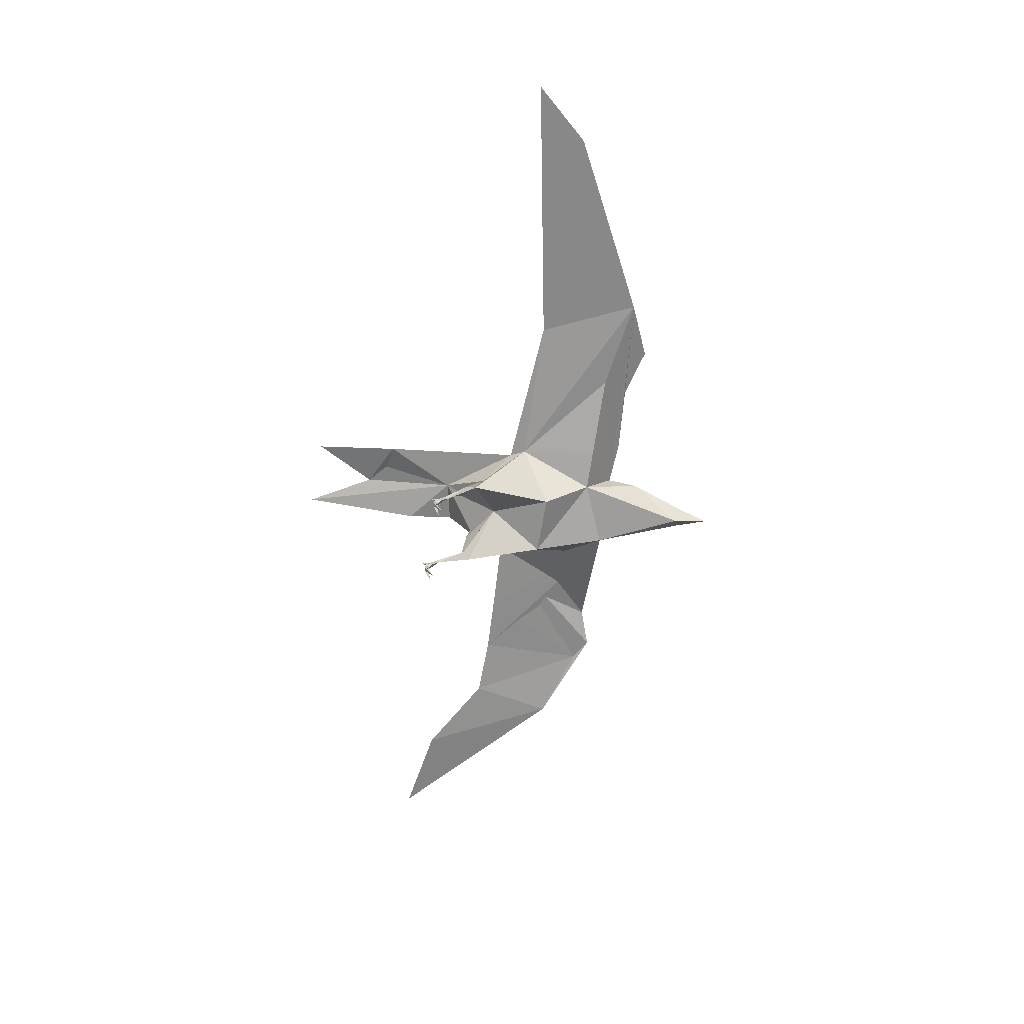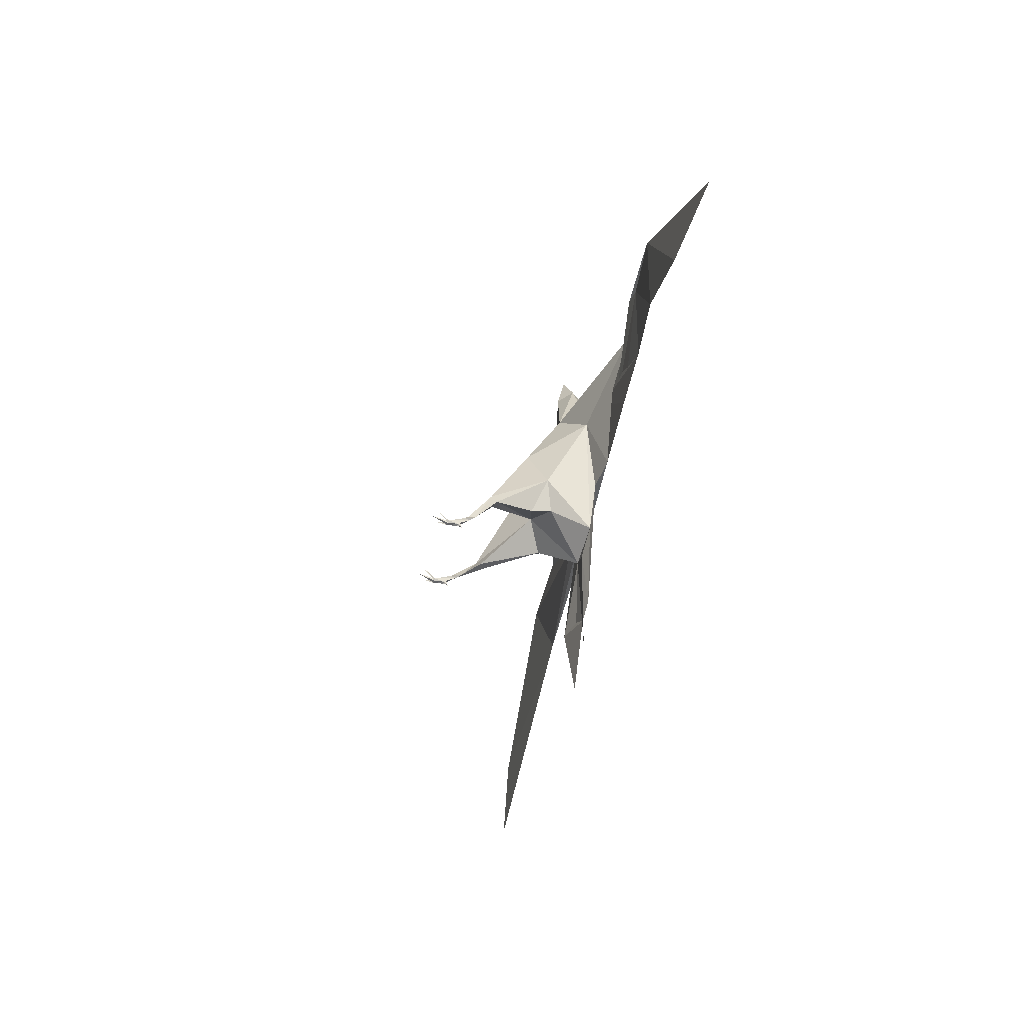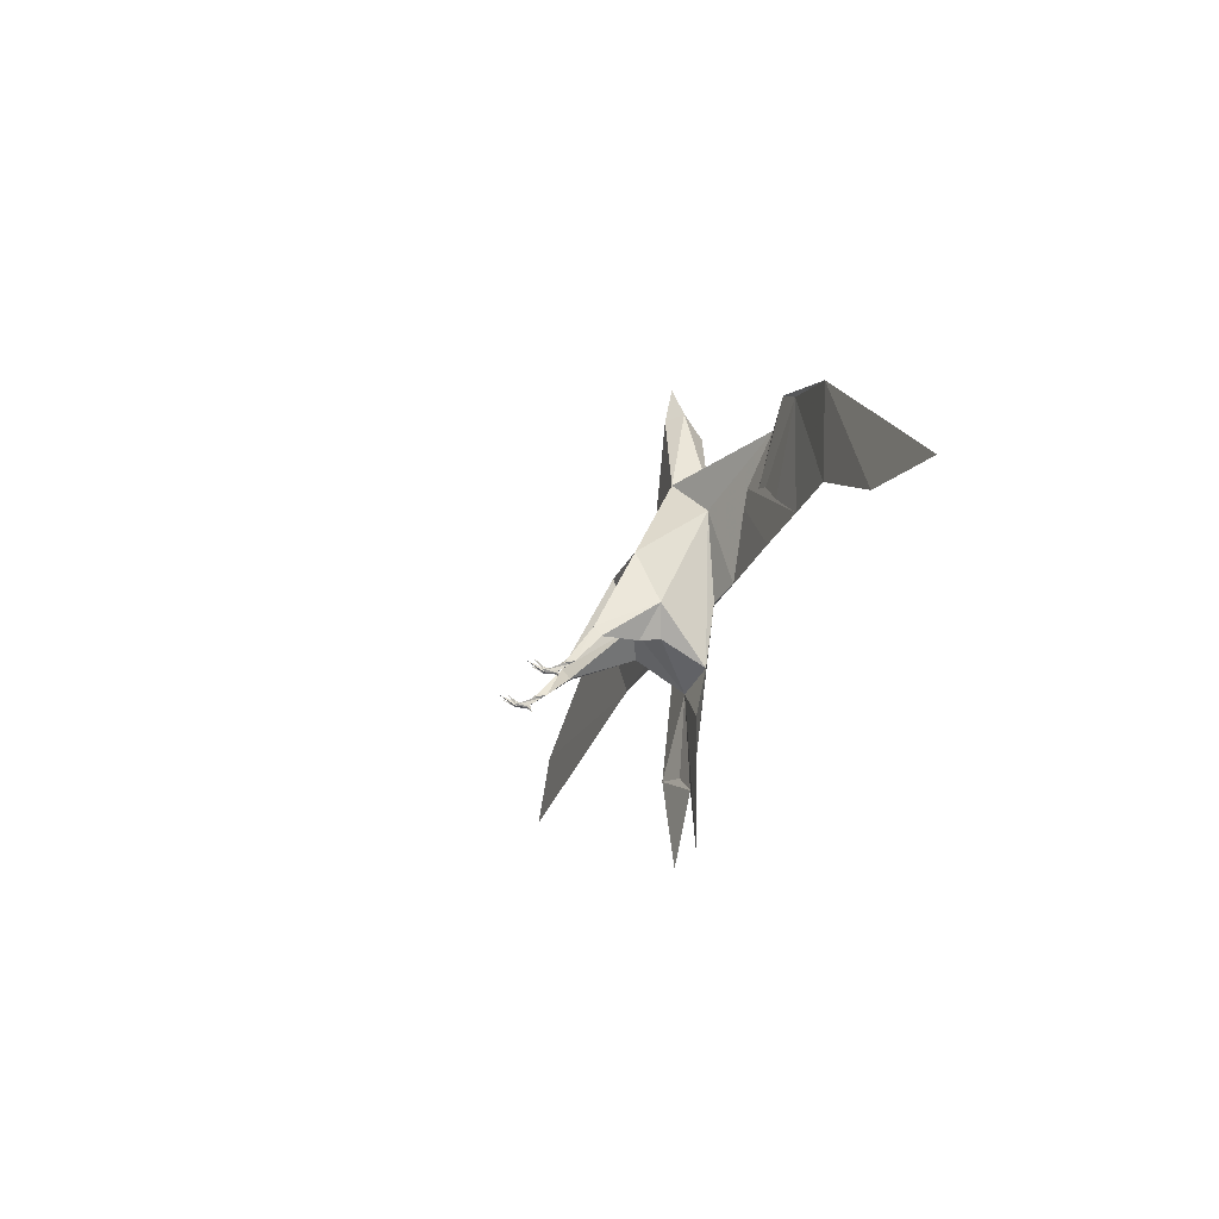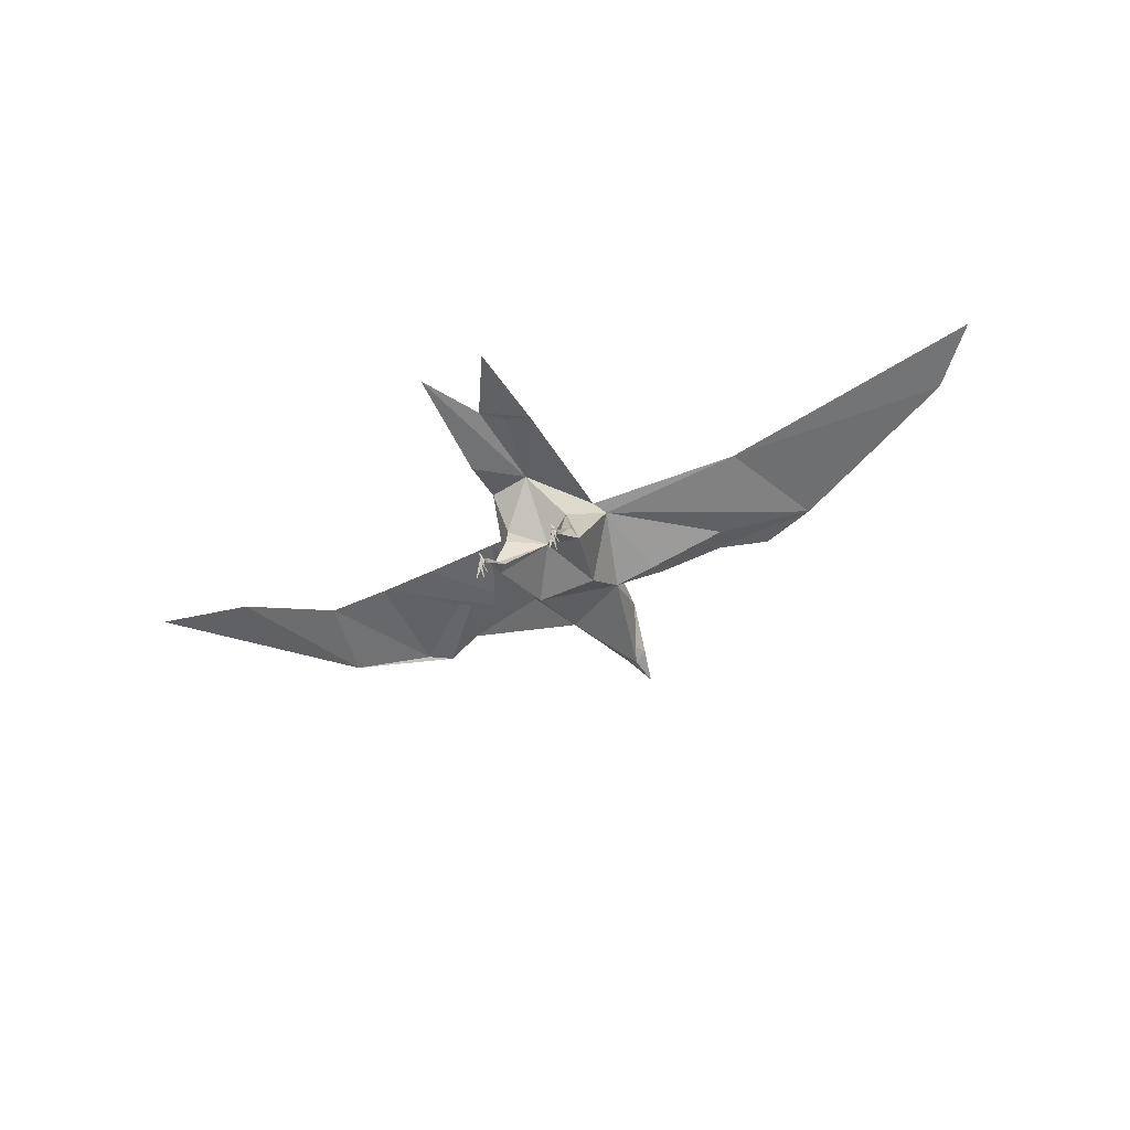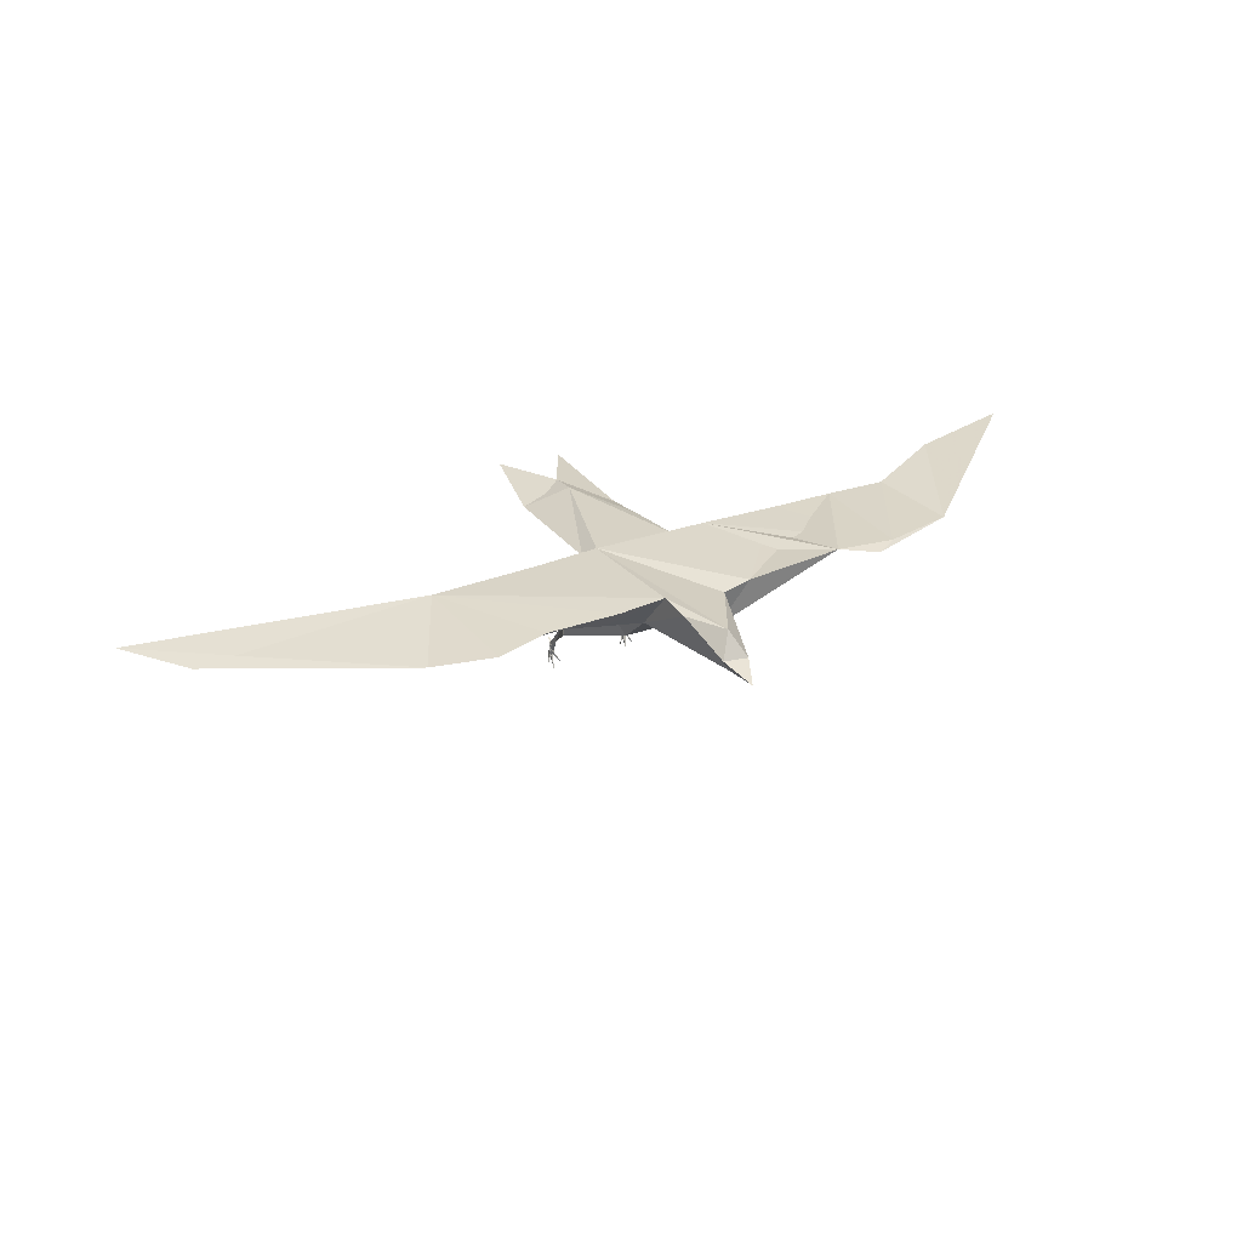
<metadata>
{"format":"obj","ext":"obj","renderer":"f3d","projection":"perspective","resolution":1024,"background":"white","views":[{"elev":-64.5,"azim":-98.1,"up":"+Y"},{"elev":-49.7,"azim":78.7,"up":"+Z"},{"elev":-24.8,"azim":70.7,"up":"+Z"},{"elev":-51.8,"azim":-153.4,"up":"+Y"},{"elev":31.4,"azim":-27.0,"up":"+Y"}]}
</metadata>
<code>
v 0.5523 0.0852 0.2177
v 0.5446 0.08756 0.2107
v 0.5549 0.09071 0.2076
v 0.4984 0.1852 0.4615
v 0.5217 0.1847 0.465
v 0.5112 0.2065 0.4463
v 0.5439 0.1628 0.3737
v 0.5475 0.1972 0.3755
v 0.5089 0.1702 0.4604
v 0.4742 0.2043 0.2609
v 0.5748 0.2024 0.3734
v 0.7079 0.2033 0.3864
v 0.7307 0.2042 0.3728
v 0.6694 0.2101 0.3738
v 0.5145 0.1876 0.09045
v 0.5465 0.1794 0.025
v 0.5082 0.1862 0.1841
v 0.552 0.1797 0.1453
v 0.5517 0.1898 0.1923
v 0.5506 0.1796 0.1156
v 0.5459 0.1499 0.2169
v 0.5106 0.1358 0.2408
v 0.5126 0.1947 0.1232
v 0.5479 0.1251 0.298
v 0.4792 0.1688 0.3481
v 0.5495 0.1103 0.2682
v 0.5453 0.1295 0.213
v 0.7282 0.202 0.2629
v 0.5746 0.1854 0.337
v 0.5888 0.2024 0.2597
v 0.5586 0.196 0.2544
v 0.6674 0.2018 0.2618
v 0.564 0.1432 0.2445
v 0.467 0.1794 0.114
v 0.4625 0.196 0.2544
v 0.4787 0.1856 0.02907
v 0.4645 0.09255 0.2026
v 0.4743 0.08886 0.199
v 0.4604 0.08589 0.2138
v 0.4866 0.2074 0.4102
v 0.4846 0.2096 0.3783
v 0.3677 0.2049 0.3771
v 0.3037 0.2046 0.2703
v 0.3155 0.2033 0.3918
v 0.2581 0.1958 0.3683
v 0.4801 0.15 0.2237
v 0.4855 0.1263 0.2997
v 0.4791 0.116 0.2778
v 0.454 0.1923 0.2693
v 0.4378 0.177 0.349
v 0.408 0.2044 0.2659
v 0.5079 0.1778 0.497
v 0.025 0.2022 0.2254
v 0.07621 0.1975 0.2809
v 0.5035 0.1767 0.4423
v 0.4958 0.189 0.1255
v 0.269 0.2043 0.2647
v 0.8083 0.1958 0.3448
v 0.7911 0.1986 0.2598
v 0.8951 0.1999 0.2648
v 0.8767 0.1979 0.2097
v 0.4377 0.2079 0.3814
v 0.975 0.2037 0.1912
v 0.3548 0.1954 0.3509
v 0.549 0.05379 0.1668
v 0.5489 0.05548 0.1648
v 0.5477 0.05479 0.1677
v 0.5502 0.05195 0.1689
v 0.5502 0.05345 0.1712
v 0.5504 0.04072 0.1682
v 0.5521 0.04145 0.1699
v 0.5483 0.04504 0.1729
v 0.5463 0.04179 0.1717
v 0.5476 0.05038 0.1685
v 0.5474 0.05347 0.1711
v 0.5475 0.05309 0.1766
v 0.546 0.05013 0.1717
v 0.5472 0.04076 0.1681
v 0.5485 0.06417 0.1797
v 0.5506 0.05776 0.1789
v 0.5485 0.06181 0.1843
v 0.5503 0.0691 0.183
v 0.5476 0.0391 0.1721
v 0.5427 0.03037 0.1753
v 0.5556 0.03266 0.1751
v 0.5564 0.02959 0.1755
v 0.5502 0.03914 0.172
v 0.5523 0.03854 0.1697
v 0.5481 0.025 0.1778
v 0.5515 0.03917 0.1725
v 0.4675 0.05379 0.1668
v 0.4675 0.05548 0.1648
v 0.4662 0.05479 0.1677
v 0.4687 0.05195 0.1689
v 0.4687 0.05345 0.1712
v 0.4706 0.04145 0.1699
v 0.4689 0.04072 0.1682
v 0.4661 0.05038 0.1685
v 0.4648 0.04179 0.1717
v 0.4669 0.04504 0.1729
v 0.466 0.05347 0.1711
v 0.4645 0.05013 0.1717
v 0.466 0.05309 0.1766
v 0.4657 0.04076 0.1681
v 0.467 0.06417 0.1797
v 0.4692 0.05776 0.1789
v 0.467 0.06181 0.1843
v 0.4688 0.0691 0.183
v 0.4613 0.03037 0.1753
v 0.4662 0.0391 0.1721
v 0.4687 0.03914 0.172
v 0.4749 0.02959 0.1755
v 0.4742 0.03266 0.1751
v 0.4708 0.03854 0.1697
v 0.4666 0.025 0.1778
v 0.4701 0.03917 0.1725
f 1 2 3
f 4 5 6
f 7 8 5
f 9 7 5
f 8 6 5
f 8 10 6
f 11 10 8
f 12 13 14
f 11 8 7
f 14 11 7
f 15 16 17
f 18 19 17
f 16 20 17
f 17 21 22
f 20 16 15
f 23 18 15
f 18 23 19
f 24 7 25
f 22 1 26
f 2 1 22
f 3 2 22
f 22 27 3
f 28 14 13
f 7 29 14
f 30 29 31
f 14 29 30
f 31 29 19
f 19 23 31
f 11 14 28
f 10 11 30
f 11 32 30
f 30 31 10
f 23 10 31
f 21 17 19
f 22 21 27
f 33 27 21
f 33 26 1
f 1 3 33
f 27 33 3
f 33 29 24
f 29 7 24
f 25 7 9
f 34 17 35
f 17 34 36
f 37 38 39
f 6 40 4
f 10 41 6
f 6 41 40
f 41 25 40
f 42 43 44
f 43 45 44
f 42 44 45
f 9 40 25
f 36 15 17
f 22 46 17
f 23 15 34
f 36 34 15
f 23 34 35
f 24 47 22
f 25 47 24
f 47 48 22
f 39 38 22
f 46 22 38
f 49 25 50
f 49 43 35
f 41 51 43
f 35 43 51
f 10 23 35
f 35 17 46
f 46 39 49
f 35 46 49
f 37 39 46
f 46 38 37
f 25 49 47
f 48 47 49
f 52 5 4
f 5 52 9
f 4 9 52
f 53 54 45
f 54 43 45
f 9 4 40
f 9 5 8
f 9 55 4
f 8 4 9
f 23 15 56
f 15 56 23
f 54 53 57
f 5 8 9
f 4 9 55
f 9 8 4
f 41 50 25
f 49 45 43
f 58 59 13
f 21 19 33
f 9 8 4
f 15 56 23
f 23 15 56
f 53 57 54
f 8 9 5
f 55 4 9
f 8 4 9
f 59 13 58
f 5 8 9
f 9 55 4
f 12 14 30
f 30 32 13
f 29 33 19
f 58 60 61
f 58 61 59
f 59 28 13
f 60 61 58
f 61 59 58
f 13 59 28
f 11 28 32
f 32 28 13
f 41 62 45
f 41 43 62
f 41 10 51
f 35 51 10
f 62 42 45
f 62 43 42
f 60 63 61
f 54 57 43
f 18 20 15
f 20 18 17
f 12 30 13
f 53 54 45
f 5 8 9
f 4 9 55
f 9 8 4
f 15 56 23
f 23 15 56
f 8 9 5
f 55 4 9
f 8 4 9
f 8 4 9
f 23 15 56
f 15 56 23
f 5 8 9
f 4 9 55
f 9 8 4
f 9 5 8
f 55 4 9
f 63 61 60
f 57 43 54
f 12 58 13
f 54 43 45
f 41 45 64
f 49 64 45
f 49 50 64
f 41 64 50
f 65 66 67
f 68 66 65
f 69 66 68
f 67 66 69
f 70 71 68
f 72 73 74
f 75 67 69
f 74 67 75
f 67 74 65
f 76 72 77
f 69 68 71
f 77 74 75
f 74 77 72
f 74 78 68
f 78 70 68
f 74 73 78
f 74 68 65
f 79 69 71
f 77 75 76
f 76 80 72
f 69 79 75
f 79 76 75
f 79 81 76
f 81 82 80
f 79 2 81
f 2 1 81
f 82 3 79
f 1 3 82
f 71 72 80
f 71 80 79
f 76 81 80
f 80 82 79
f 79 3 2
f 3 2 79
f 79 3 2
f 81 1 82
f 73 83 84
f 85 86 87
f 87 86 88
f 88 70 87
f 87 70 89
f 78 83 89
f 87 83 72
f 73 72 83
f 72 90 87
f 78 73 84
f 71 88 90
f 84 83 78
f 88 86 85
f 85 90 88
f 85 87 90
f 89 70 78
f 89 83 87
f 72 71 90
f 71 70 88
f 2 1 3
f 91 92 93
f 91 92 94
f 94 92 95
f 93 92 95
f 94 96 97
f 98 99 100
f 101 93 95
f 98 93 101
f 93 98 91
f 102 100 103
f 96 94 95
f 102 98 101
f 100 102 98
f 94 104 98
f 94 97 104
f 104 99 98
f 91 94 98
f 96 95 105
f 102 101 103
f 100 106 103
f 95 105 101
f 105 103 101
f 105 107 103
f 106 108 107
f 105 37 107
f 37 39 107
f 108 37 38
f 105 37 108
f 108 38 39
f 106 100 96
f 105 106 96
f 106 107 103
f 105 108 106
f 108 39 107
f 109 110 99
f 111 112 113
f 114 112 111
f 111 97 114
f 115 97 111
f 115 110 104
f 100 110 111
f 110 100 99
f 111 116 100
f 109 99 104
f 116 114 96
f 104 110 109
f 113 112 114
f 114 116 113
f 116 111 113
f 104 97 115
f 111 110 115
f 116 96 100
f 114 97 96
f 38 39 37
f 33 24 26
f 22 26 24
f 39 48 49
f 48 39 22

</code>
